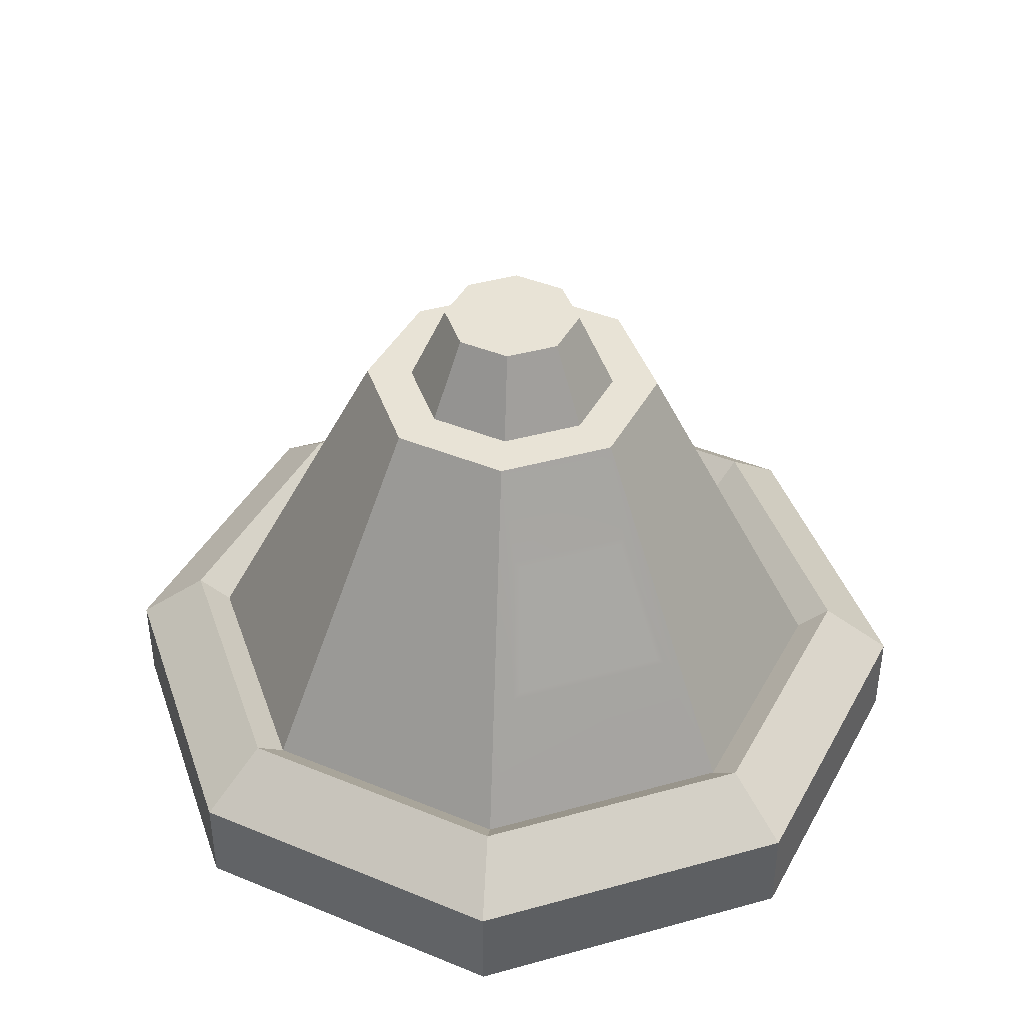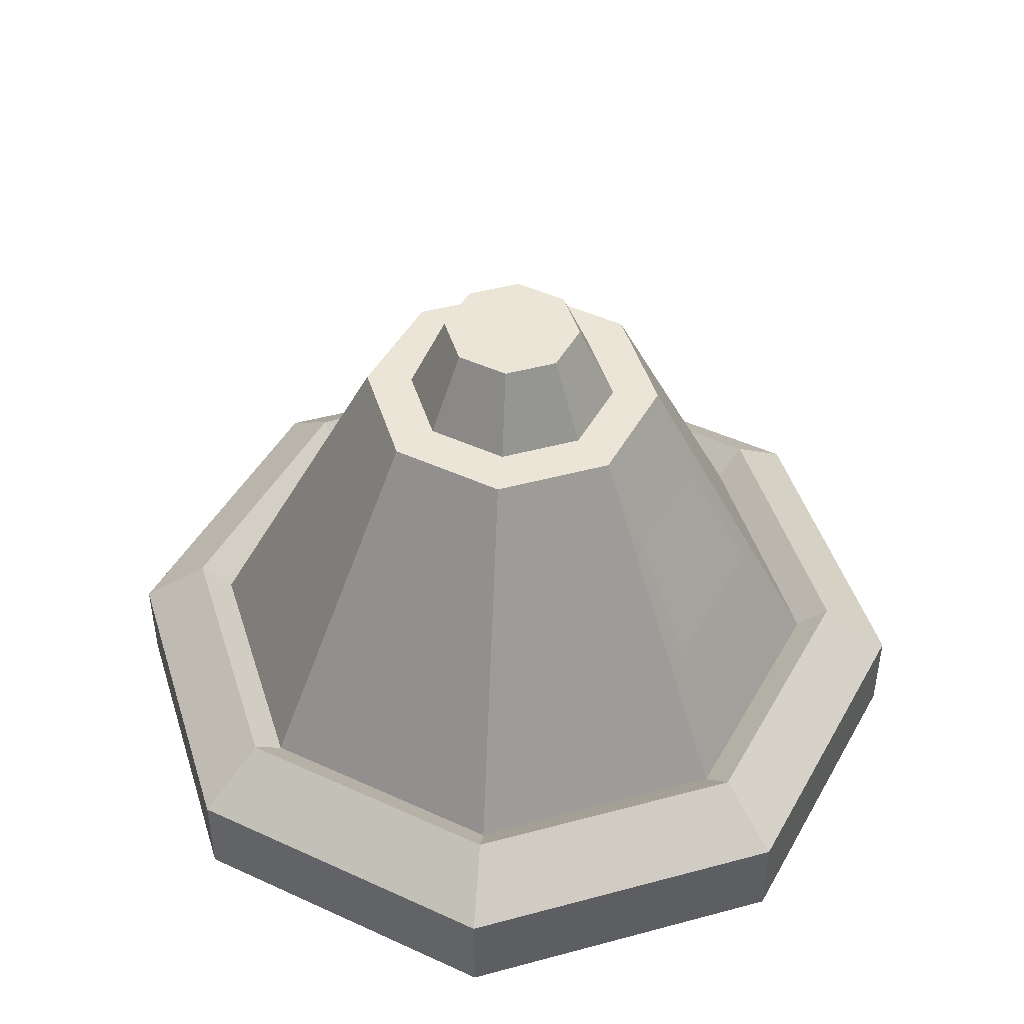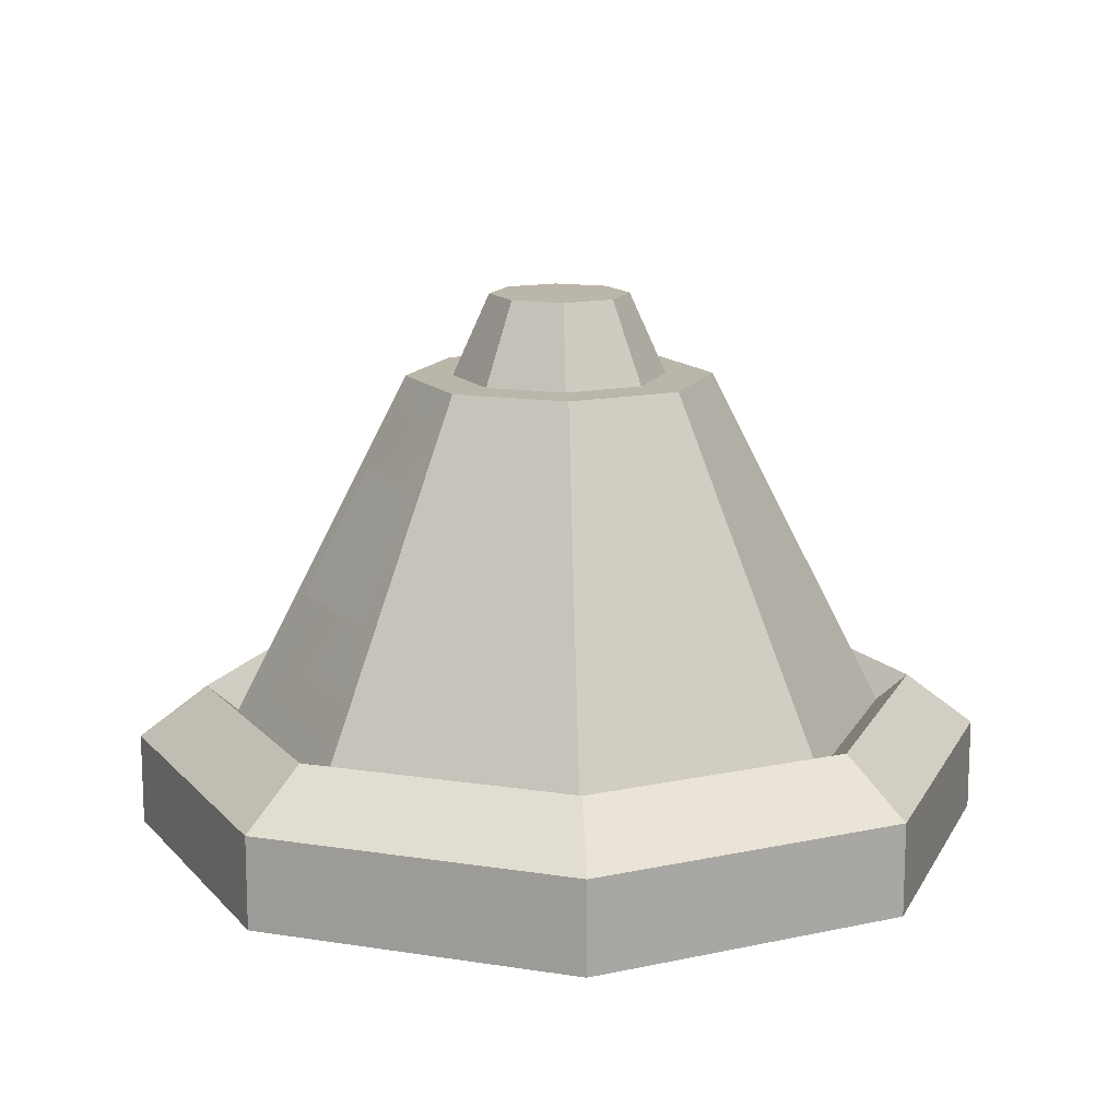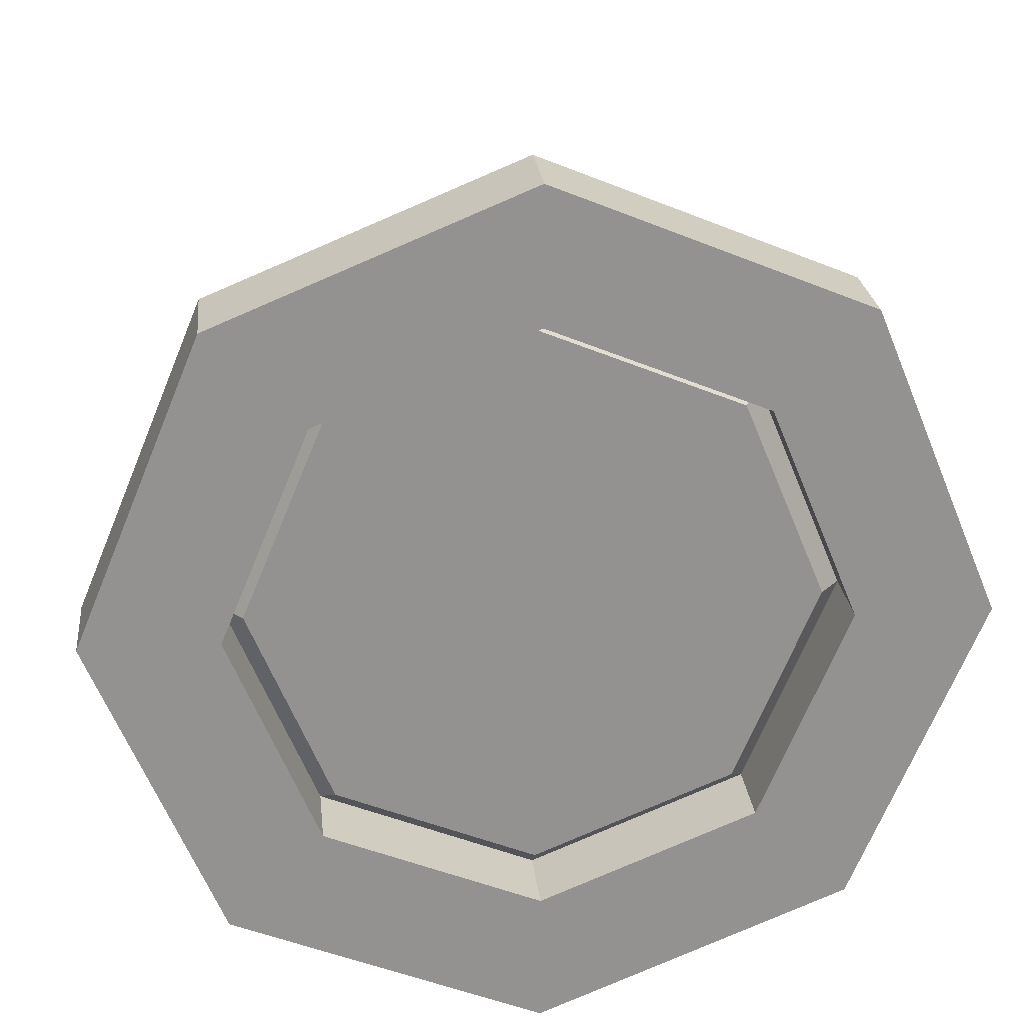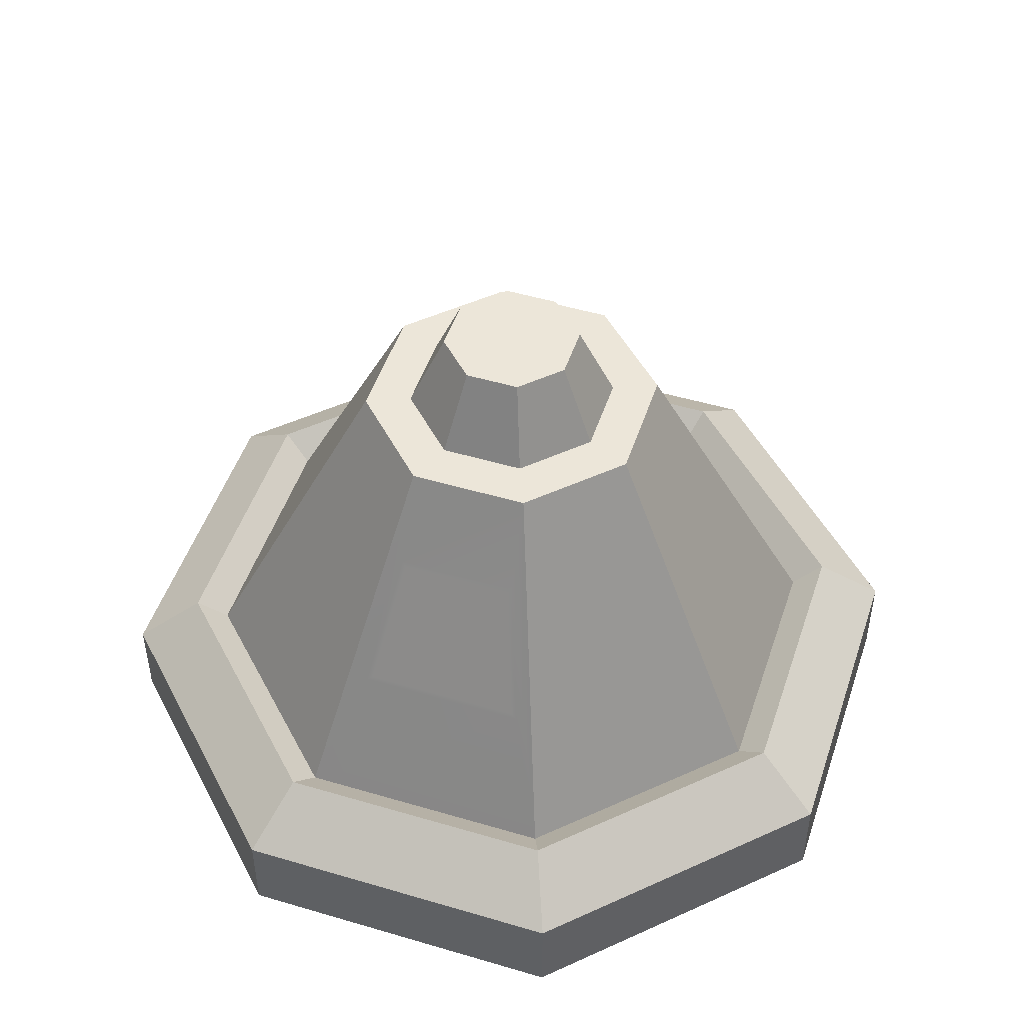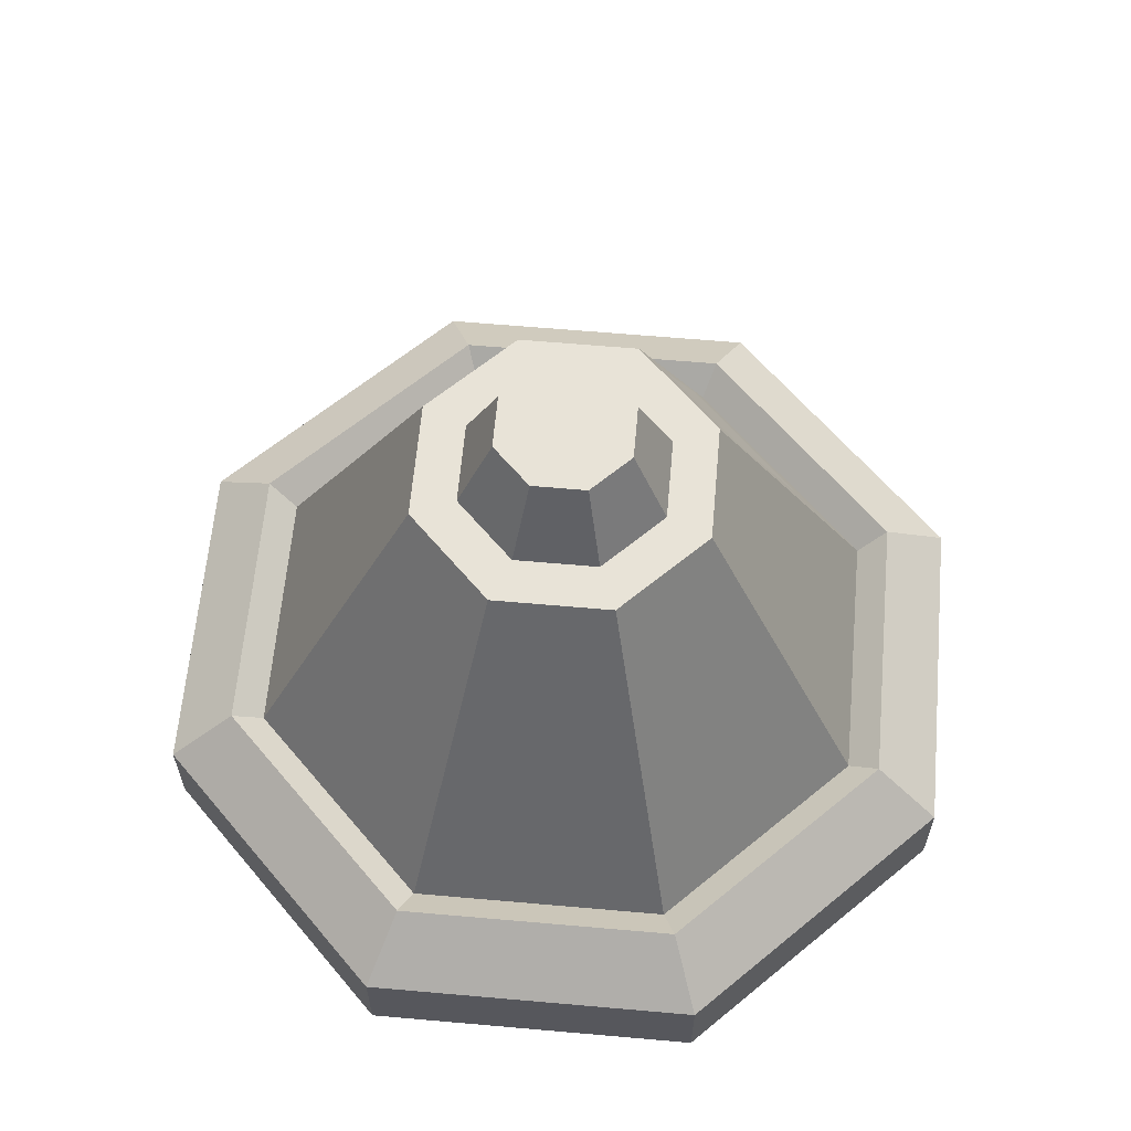
<metadata>
{"format":"obj","ext":"obj","renderer":"f3d","projection":"perspective","resolution":1024,"background":"white","views":[{"elev":41.6,"azim":94.0,"up":"+Y"},{"elev":46.0,"azim":50.3,"up":"+Y"},{"elev":13.9,"azim":176.8,"up":"+Y"},{"elev":23.9,"azim":-5.9,"up":"+Z"},{"elev":49.2,"azim":130.7,"up":"+Y"},{"elev":62.3,"azim":-17.4,"up":"+Y"}]}
</metadata>
<code>
v 1.608 0 -1.608
v 0 0 -2.274
v -1.608 0 -1.608
v -2.274 0 0
v -1.608 0 1.608
v 0 0 2.274
v 1.608 0 1.608
v 2.274 0 0
v 2.323 0 -2.323
v 0 0 -3.285
v -2.323 0 -2.323
v -3.285 0 0
v -2.323 0 2.323
v 0 0 3.285
v 2.323 0 2.323
v 3.285 0 0
v 1.608 0.7026 -1.608
v 2.323 0.7026 -2.323
v 0 0.7026 -3.285
v 0 0.7026 -2.274
v -2.323 0.7026 -2.323
v -1.608 0.7026 -1.608
v -3.285 0.7026 0
v -2.274 0.7026 0
v -2.323 0.7026 2.323
v -1.608 0.7026 1.608
v 0 0.7026 3.285
v 0 0.7026 2.274
v 2.323 0.7026 2.323
v 1.608 0.7026 1.608
v 3.285 0.7026 0
v 2.274 0.7026 0
v 2.758 1.104 0
v 1.95 1.104 -1.95
v 0 1.104 -2.758
v -1.95 1.104 -1.95
v -2.758 1.104 0
v -1.95 1.104 1.95
v 0 1.104 2.758
v 1.95 1.104 1.95
v 1.791 0.874 -1.791
v 0 0.874 -2.533
v -1.791 0.874 -1.791
v -2.533 0.874 0
v -1.791 0.874 1.791
v 0 0.874 2.533
v 1.791 0.874 1.791
v 2.533 0.874 0
v 0.8289 3.538 -0.8289
v 0 3.538 -1.172
v -0.8289 3.538 -0.8289
v -1.172 3.538 0
v -0.8289 3.538 0.8289
v 0 3.538 1.172
v 0.8289 3.538 0.8289
v 1.172 3.538 0
v 1.498 0.3996 -1.498
v 0 0.3996 -2.119
v -1.498 0.3996 -1.498
v -2.119 0.3996 0
v -1.498 0.3996 1.498
v 0 0.3996 2.119
v 1.498 0.3996 1.498
v 2.119 0.3996 0
v 0 0.3996 0
v 0.5758 3.538 -0.5758
v 0 3.538 -0.8143
v -0.5758 3.538 -0.5758
v -0.8143 3.538 0
v -0.5758 3.538 0.5758
v 0 3.538 0.8143
v 0.5758 3.538 0.5758
v 0.8143 3.538 0
v 0.377 4.16 -0.377
v 0 4.16 -0.5332
v 0 4.16 0
v -0.377 4.16 -0.377
v -0.5332 4.16 0
v -0.377 4.16 0.377
v 0 4.16 0.5332
v 0.377 4.16 0.377
v 0.5332 4.16 0
v 1.981 1.861 -0.1536
v 1.493 1.861 -1.33
v 1.119 2.858 -0.9608
v 1.466 2.858 -0.1233
v 1.735 2.113 -0.4271
v 1.515 2.113 -0.9565
v 1.322 2.561 -0.8504
v 1.528 2.561 -0.3534
v 1.947 1.895 -0.1915
v 1.497 1.894 -1.279
v 1.146 2.821 -0.9435
v 1.473 2.821 -0.1555
f 17 34 35 20
f 20 35 36 22
f 22 36 37 24
f 24 37 38 26
f 26 38 39 28
f 28 39 40 30
f 30 40 33 32
f 32 33 34 17
f 1 2 10 9
f 2 3 11 10
f 3 4 12 11
f 4 5 13 12
f 5 6 14 13
f 6 7 15 14
f 7 8 16 15
f 8 1 9 16
f 9 10 19 18
f 2 1 17 20
f 10 11 21 19
f 3 2 20 22
f 11 12 23 21
f 4 3 22 24
f 12 13 25 23
f 5 4 24 26
f 13 14 27 25
f 6 5 26 28
f 14 15 29 27
f 7 6 28 30
f 15 16 31 29
f 8 7 30 32
f 16 9 18 31
f 1 8 32 17
f 33 31 18 34
f 35 34 18 19
f 36 35 19 21
f 37 36 21 23
f 38 37 23 25
f 39 38 25 27
f 40 39 27 29
f 33 40 29 31
f 41 42 50 49
f 42 43 51 50
f 43 44 52 51
f 44 45 53 52
f 45 46 54 53
f 46 47 55 54
f 47 48 56 55
f 87 88 89 90
f 74 75 76
f 75 77 76
f 77 78 76
f 78 79 76
f 79 80 76
f 80 81 76
f 81 82 76
f 82 74 76
f 42 41 57 58
f 43 42 58 59
f 44 43 59 60
f 45 44 60 61
f 46 45 61 62
f 47 46 62 63
f 48 47 63 64
f 41 48 64 57
f 58 57 65
f 59 58 65
f 60 59 65
f 61 60 65
f 62 61 65
f 63 62 65
f 64 63 65
f 57 64 65
f 49 50 67 66
f 50 51 68 67
f 51 52 69 68
f 52 53 70 69
f 53 54 71 70
f 54 55 72 71
f 55 56 73 72
f 56 49 66 73
f 66 67 75 74
f 67 68 77 75
f 68 69 78 77
f 69 70 79 78
f 70 71 80 79
f 71 72 81 80
f 72 73 82 81
f 73 66 74 82
f 48 41 84 83
f 41 49 85 84
f 49 56 86 85
f 56 48 83 86
f 91 92 88 87
f 92 93 89 88
f 93 94 90 89
f 94 91 87 90
f 83 84 92 91
f 84 85 93 92
f 85 86 94 93
f 86 83 91 94

</code>
